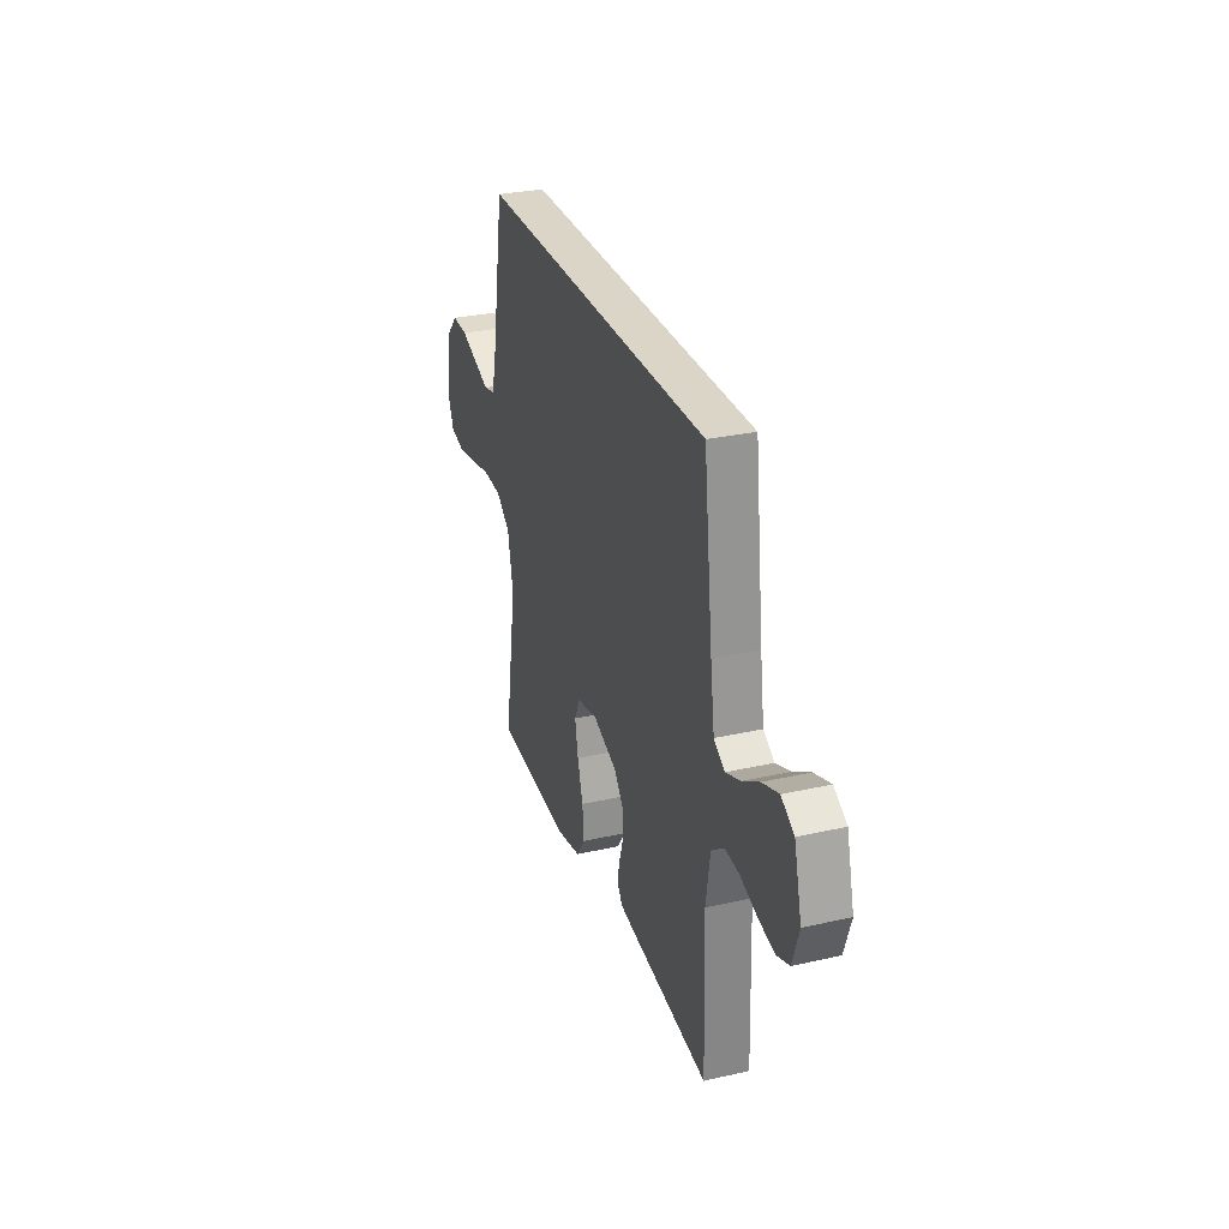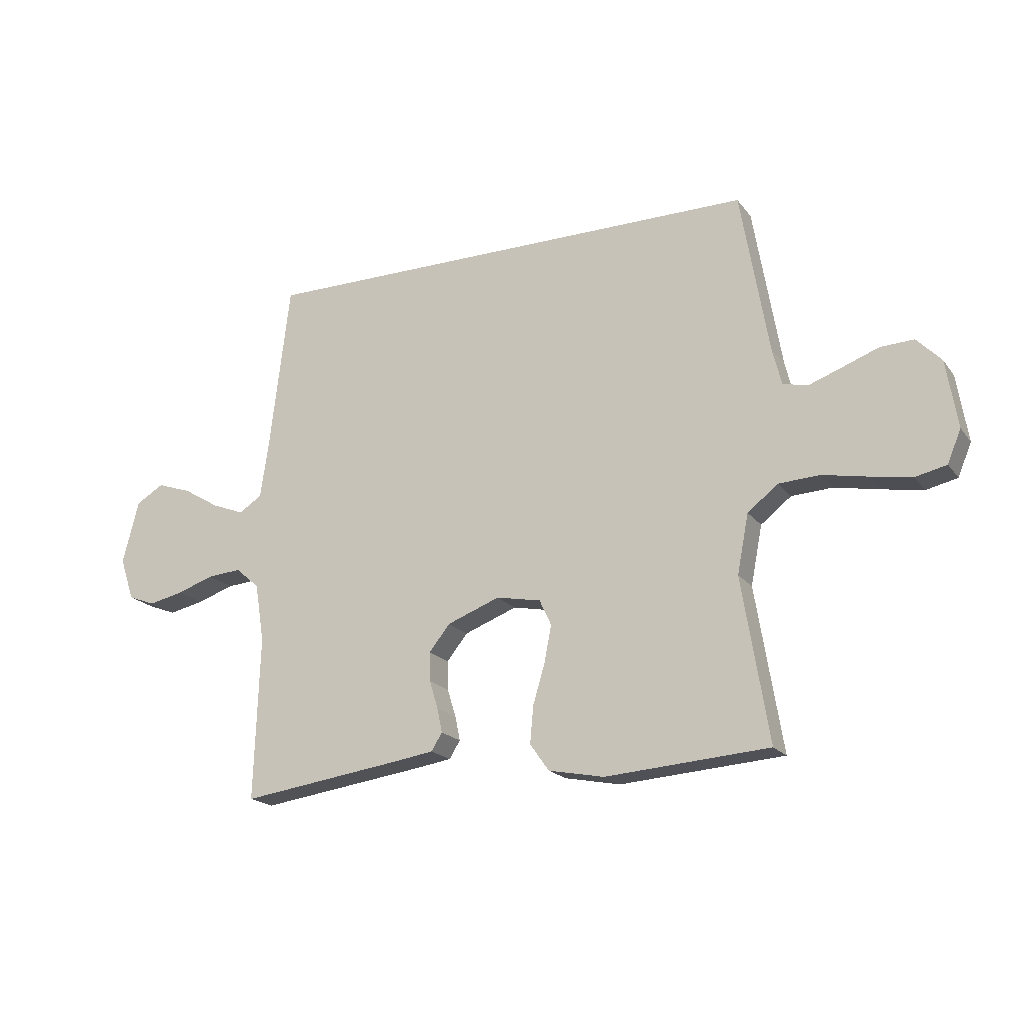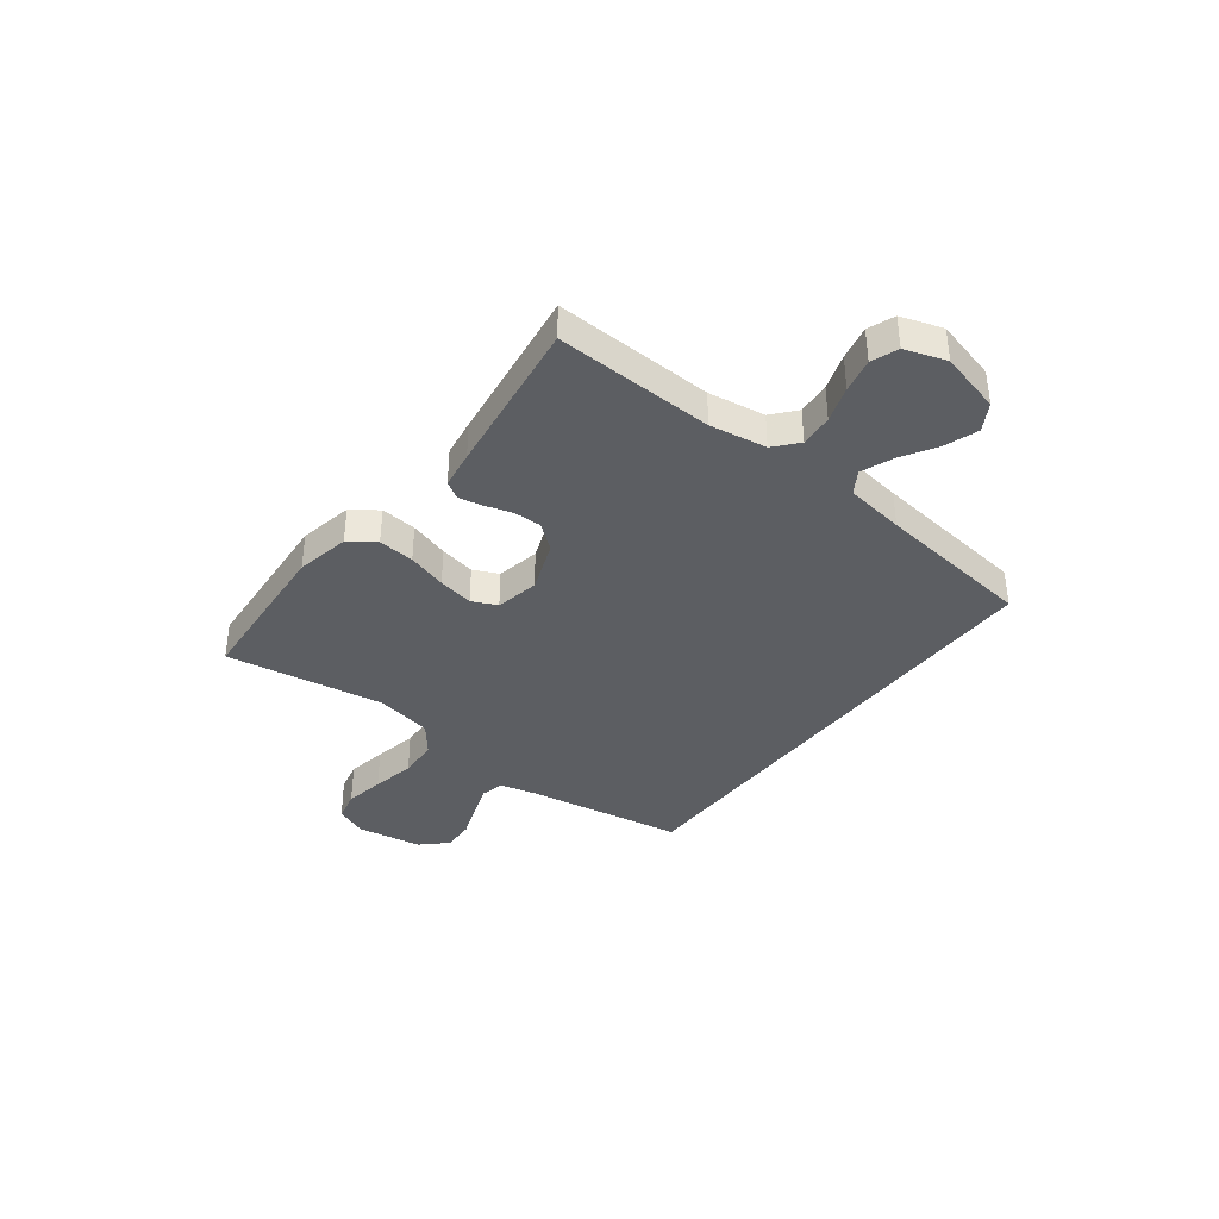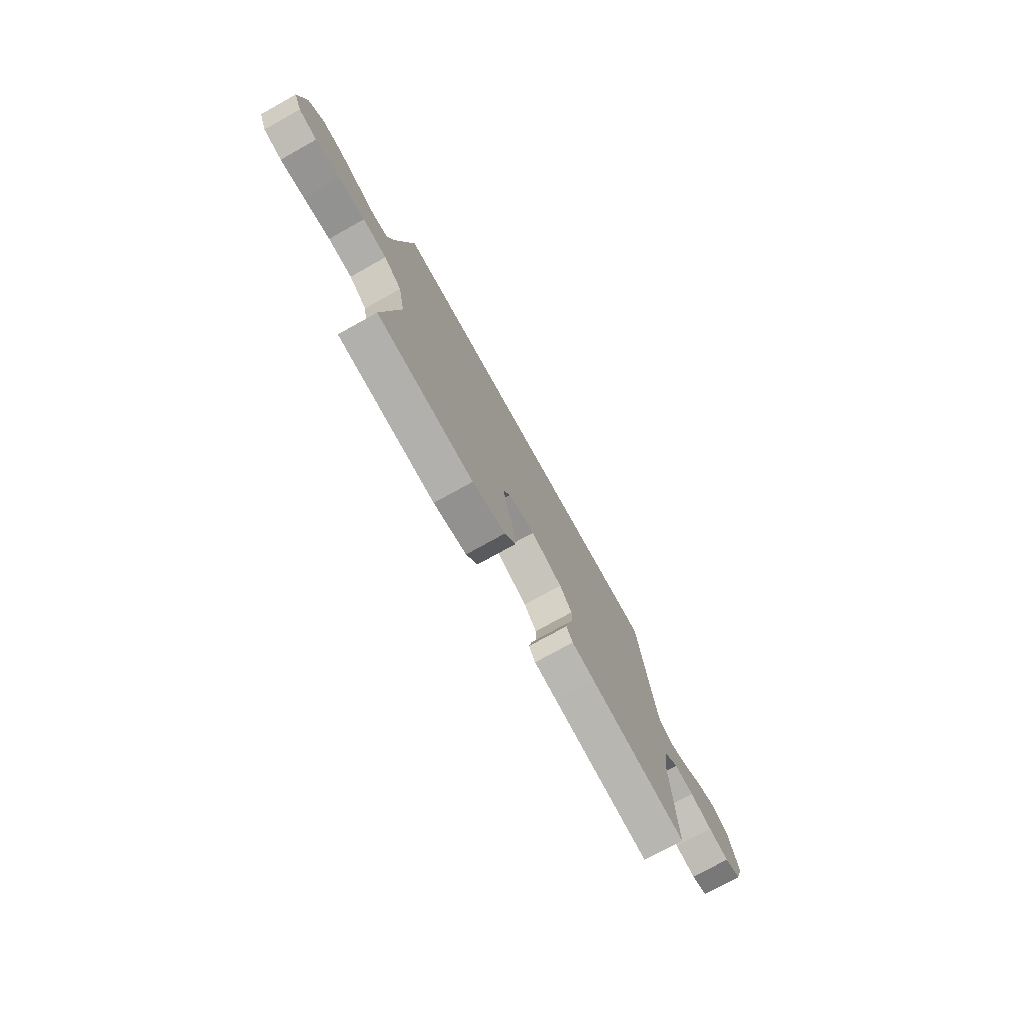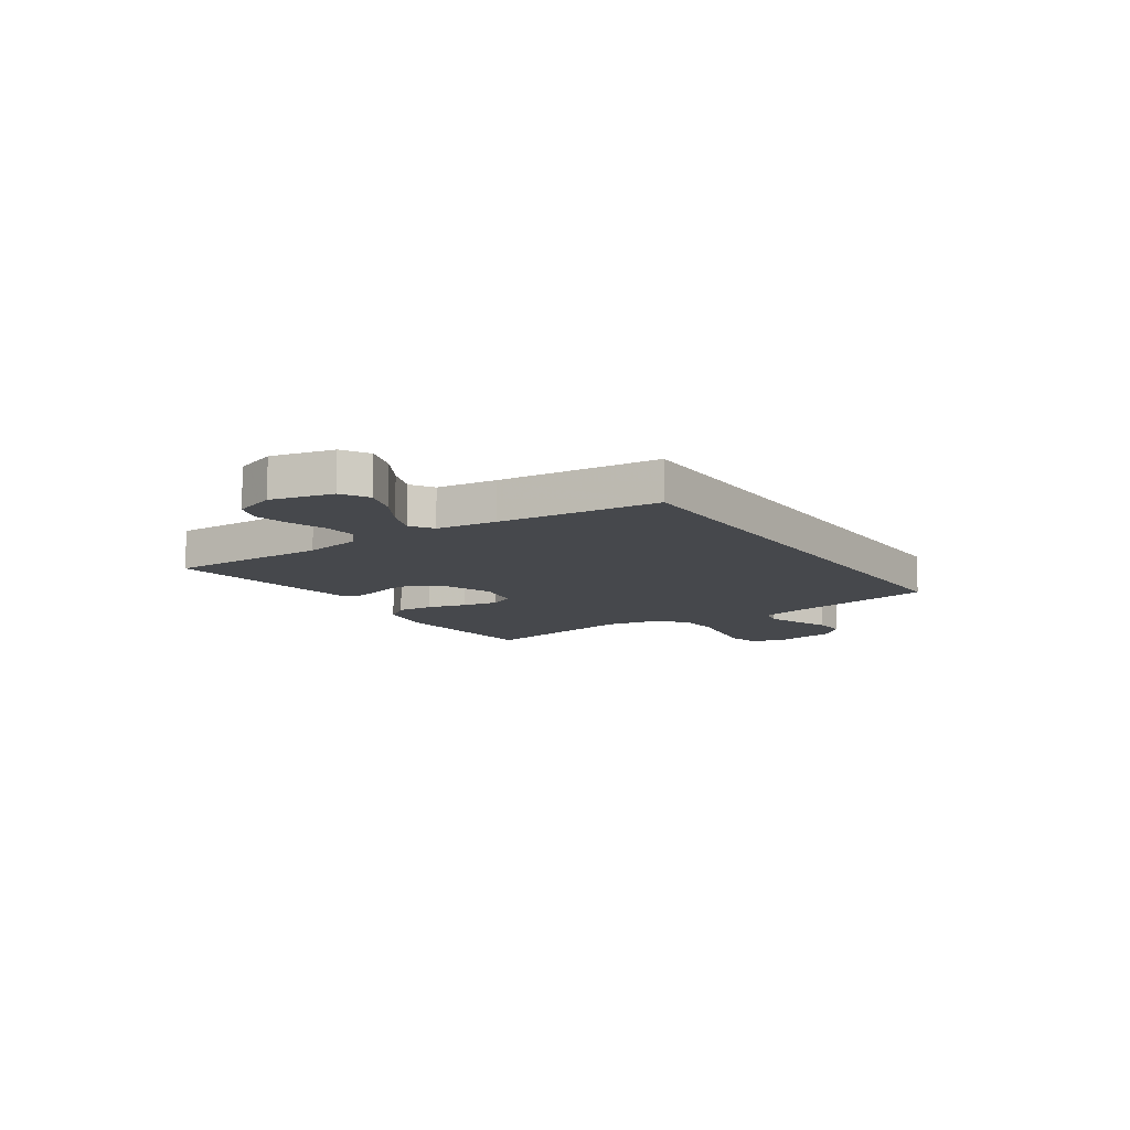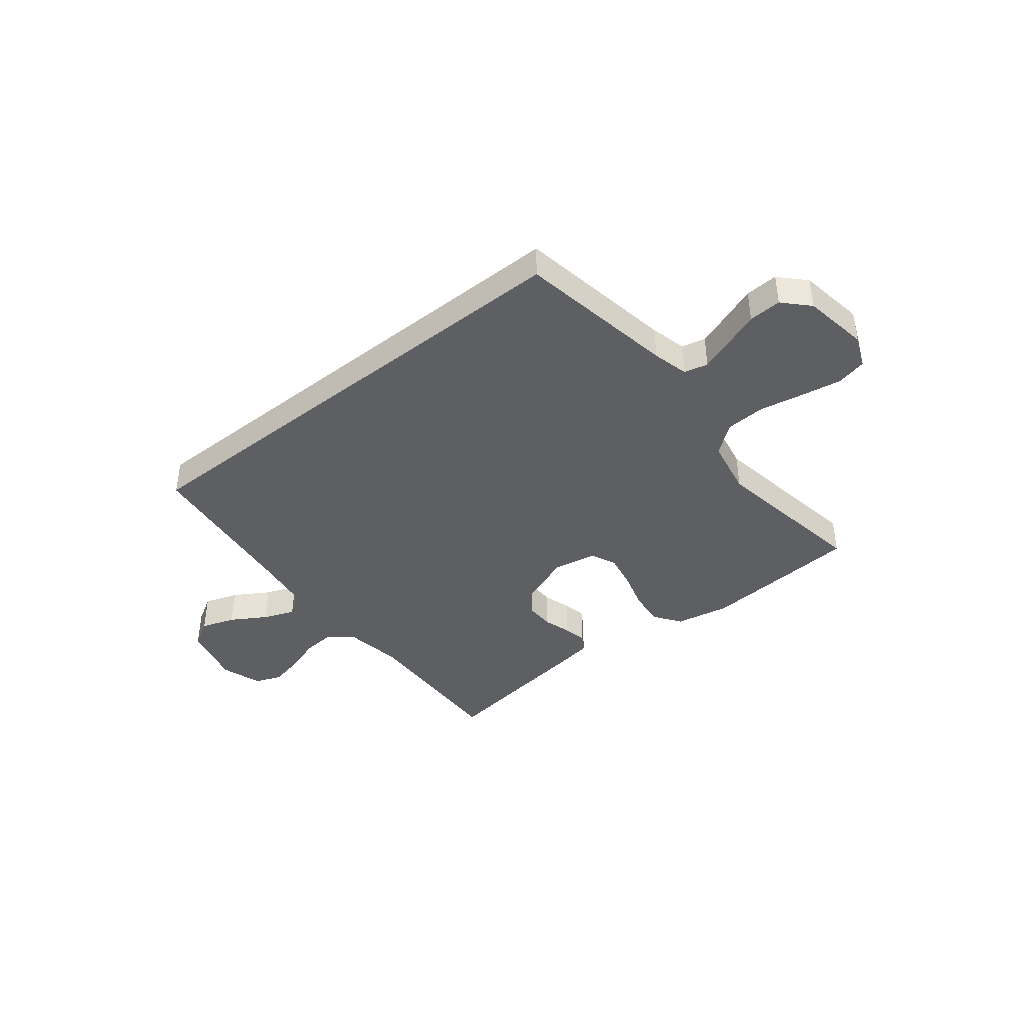
<metadata>
{"format":"obj","ext":"obj","renderer":"f3d","projection":"perspective","resolution":1024,"background":"white","views":[{"elev":29.6,"azim":-108.4,"up":"+Z"},{"elev":-19.0,"azim":25.6,"up":"+Z"},{"elev":-37.9,"azim":-127.4,"up":"+Y"},{"elev":-75.4,"azim":119.1,"up":"+Z"},{"elev":-11.3,"azim":-55.4,"up":"+Y"},{"elev":-41.1,"azim":38.6,"up":"+Y"}]}
</metadata>
<code>
v 0.476 0.07 0.5
v 0.527 0.07 0.2
v 0.544 0.07 0.132
v 0.589 0.07 0.121
v 0.65 0.07 0.143
v 0.717 0.07 0.168
v 0.779 0.07 0.171
v 0.824 0.07 0.124
v 0.844 0.07 0
v 0.819 0.07 -0.06
v 0.762 0.07 -0.073
v 0.686 0.07 -0.06
v 0.603 0.07 -0.044
v 0.528 0.07 -0.048
v 0.472 0.07 -0.092
v 0.451 0.07 -0.2
v 0.5 0.07 -0.5
v 0.2 0.07 -0.522
v 0.098 0.07 -0.502
v 0.063 0.07 -0.453
v 0.069 0.07 -0.385
v 0.091 0.07 -0.311
v 0.104 0.07 -0.244
v 0.082 0.07 -0.197
v 0 0.07 -0.181
v -0.097 0.07 -0.218
v -0.135 0.07 -0.266
v -0.134 0.07 -0.319
v -0.118 0.07 -0.371
v -0.109 0.07 -0.415
v -0.129 0.07 -0.447
v -0.2 0.07 -0.458
v -0.5 0.07 -0.5
v -0.49 0.07 -0.2
v -0.507 0.07 -0.093
v -0.551 0.07 -0.055
v -0.613 0.07 -0.06
v -0.681 0.07 -0.083
v -0.745 0.07 -0.097
v -0.795 0.07 -0.078
v -0.821 0.07 0
v -0.791 0.07 0.116
v -0.74 0.07 0.146
v -0.676 0.07 0.124
v -0.61 0.07 0.084
v -0.551 0.07 0.061
v -0.508 0.07 0.088
v -0.492 0.07 0.2
v -0.456 0.07 0.5
v 0.476 0 0.5
v 0.527 0 0.2
v 0.544 0 0.132
v 0.589 0 0.121
v 0.65 0 0.143
v 0.717 0 0.168
v 0.779 0 0.171
v 0.824 0 0.124
v 0.844 0 0
v 0.819 0 -0.06
v 0.762 0 -0.073
v 0.686 0 -0.06
v 0.603 0 -0.044
v 0.528 0 -0.048
v 0.472 0 -0.092
v 0.451 0 -0.2
v 0.5 0 -0.5
v 0.2 0 -0.522
v 0.098 0 -0.502
v 0.063 0 -0.453
v 0.069 0 -0.385
v 0.091 0 -0.311
v 0.104 0 -0.244
v 0.082 0 -0.197
v 0 0 -0.181
v -0.097 0 -0.218
v -0.135 0 -0.266
v -0.134 0 -0.319
v -0.118 0 -0.371
v -0.109 0 -0.415
v -0.129 0 -0.447
v -0.2 0 -0.458
v -0.5 0 -0.5
v -0.49 0 -0.2
v -0.507 0 -0.093
v -0.551 0 -0.055
v -0.613 0 -0.06
v -0.681 0 -0.083
v -0.745 0 -0.097
v -0.795 0 -0.078
v -0.821 0 0
v -0.791 0 0.116
v -0.74 0 0.146
v -0.676 0 0.124
v -0.61 0 0.084
v -0.551 0 0.061
v -0.508 0 0.088
v -0.492 0 0.2
v -0.456 0 0.5
f 48 49 1 2
f 47 48 2 3
f 46 47 3 4
f 42 43 44 45
f 42 45 46
f 41 42 46
f 40 41 46 4
f 37 38 39 40
f 31 32 33 34
f 31 34 35
f 28 29 30 31
f 28 31 35
f 27 28 35 36
f 19 20 21 22
f 19 22 23
f 16 17 18 19
f 15 16 19 23
f 14 15 23 24
f 10 11 12 13
f 8 9 10 13
f 8 13 14
f 5 6 7 8
f 4 5 8 14
f 37 40 4
f 36 37 4
f 26 27 36
f 25 26 36 4
f 4 14 24 25
f 51 50 98 97
f 52 51 97 96
f 53 52 96 95
f 94 93 92 91
f 95 94 91
f 95 91 90
f 53 95 90 89
f 89 88 87 86
f 83 82 81 80
f 84 83 80
f 80 79 78 77
f 84 80 77
f 85 84 77 76
f 71 70 69 68
f 72 71 68
f 68 67 66 65
f 72 68 65 64
f 73 72 64 63
f 62 61 60 59
f 62 59 58 57
f 63 62 57
f 57 56 55 54
f 63 57 54 53
f 53 89 86
f 53 86 85
f 85 76 75
f 53 85 75 74
f 74 73 63 53
f 1 50 51 2
f 2 51 52 3
f 3 52 53 4
f 4 53 54 5
f 5 54 55 6
f 6 55 56 7
f 7 56 57 8
f 8 57 58 9
f 9 58 59 10
f 10 59 60 11
f 11 60 61 12
f 12 61 62 13
f 13 62 63 14
f 14 63 64 15
f 15 64 65 16
f 16 65 66 17
f 17 66 67 18
f 18 67 68 19
f 19 68 69 20
f 20 69 70 21
f 21 70 71 22
f 22 71 72 23
f 23 72 73 24
f 24 73 74 25
f 25 74 75 26
f 26 75 76 27
f 27 76 77 28
f 28 77 78 29
f 29 78 79 30
f 30 79 80 31
f 31 80 81 32
f 32 81 82 33
f 33 82 83 34
f 34 83 84 35
f 35 84 85 36
f 36 85 86 37
f 37 86 87 38
f 38 87 88 39
f 39 88 89 40
f 40 89 90 41
f 41 90 91 42
f 42 91 92 43
f 43 92 93 44
f 44 93 94 45
f 45 94 95 46
f 46 95 96 47
f 47 96 97 48
f 48 97 98 49
f 49 98 50 1

</code>
